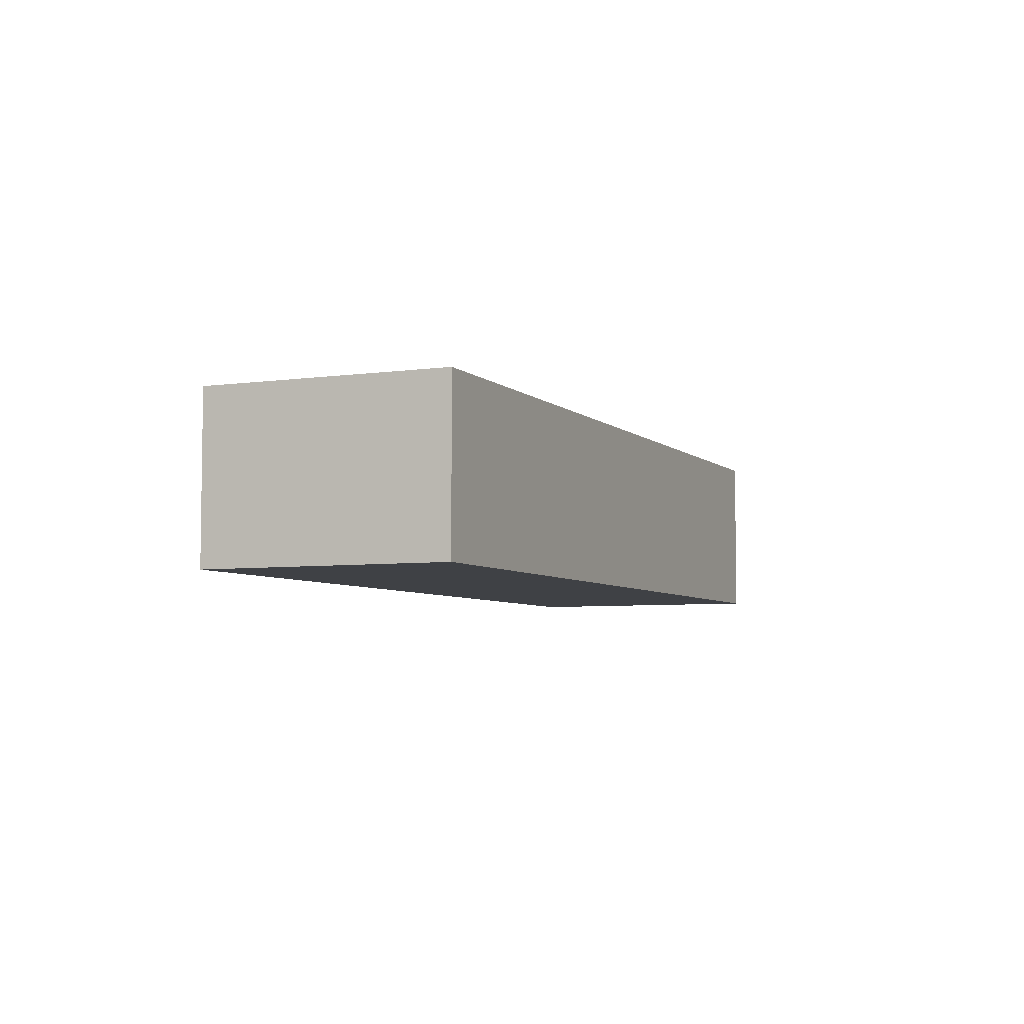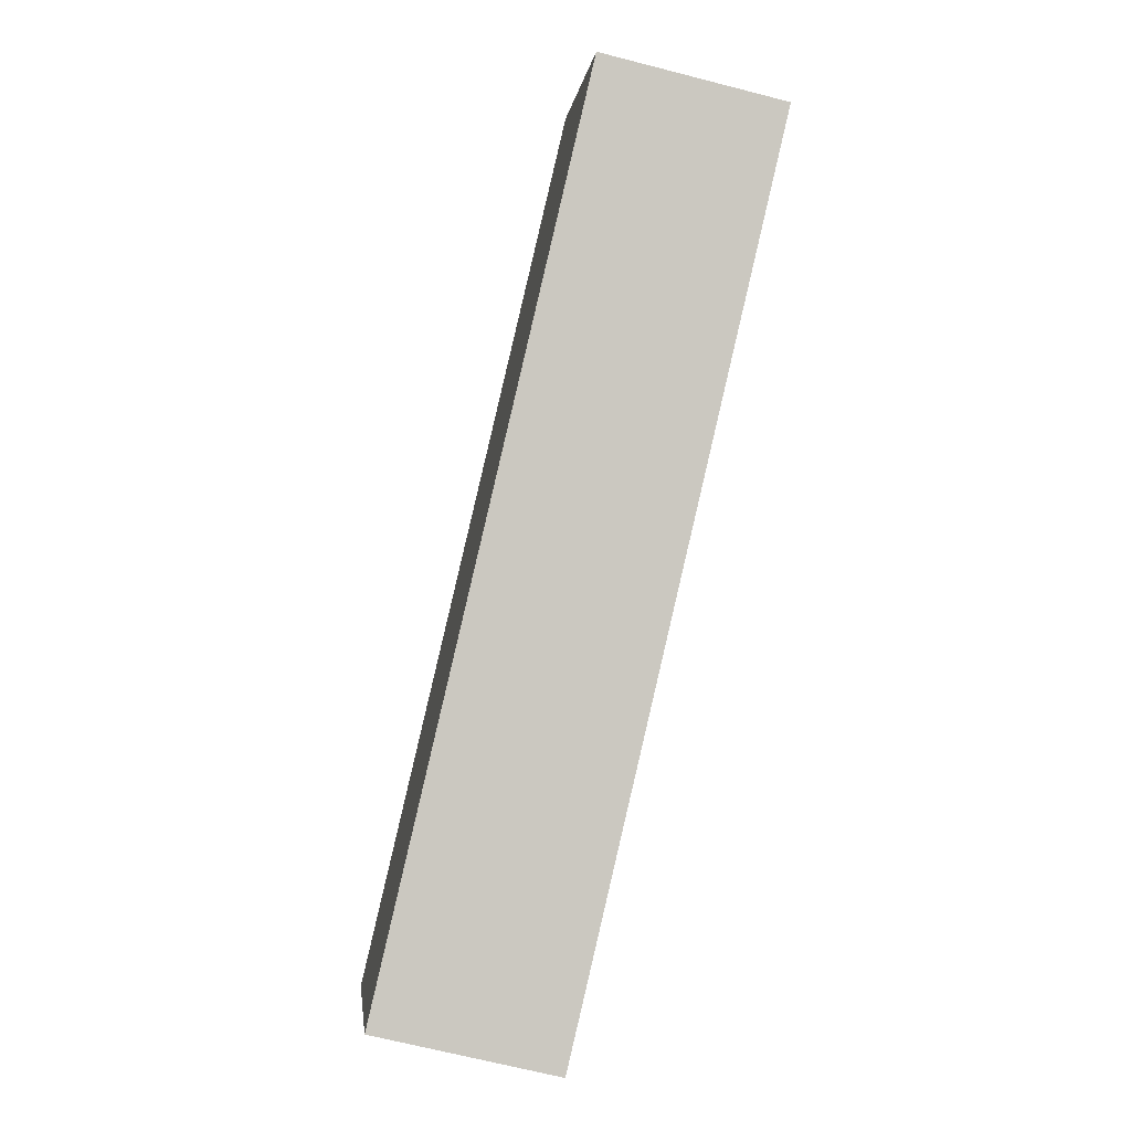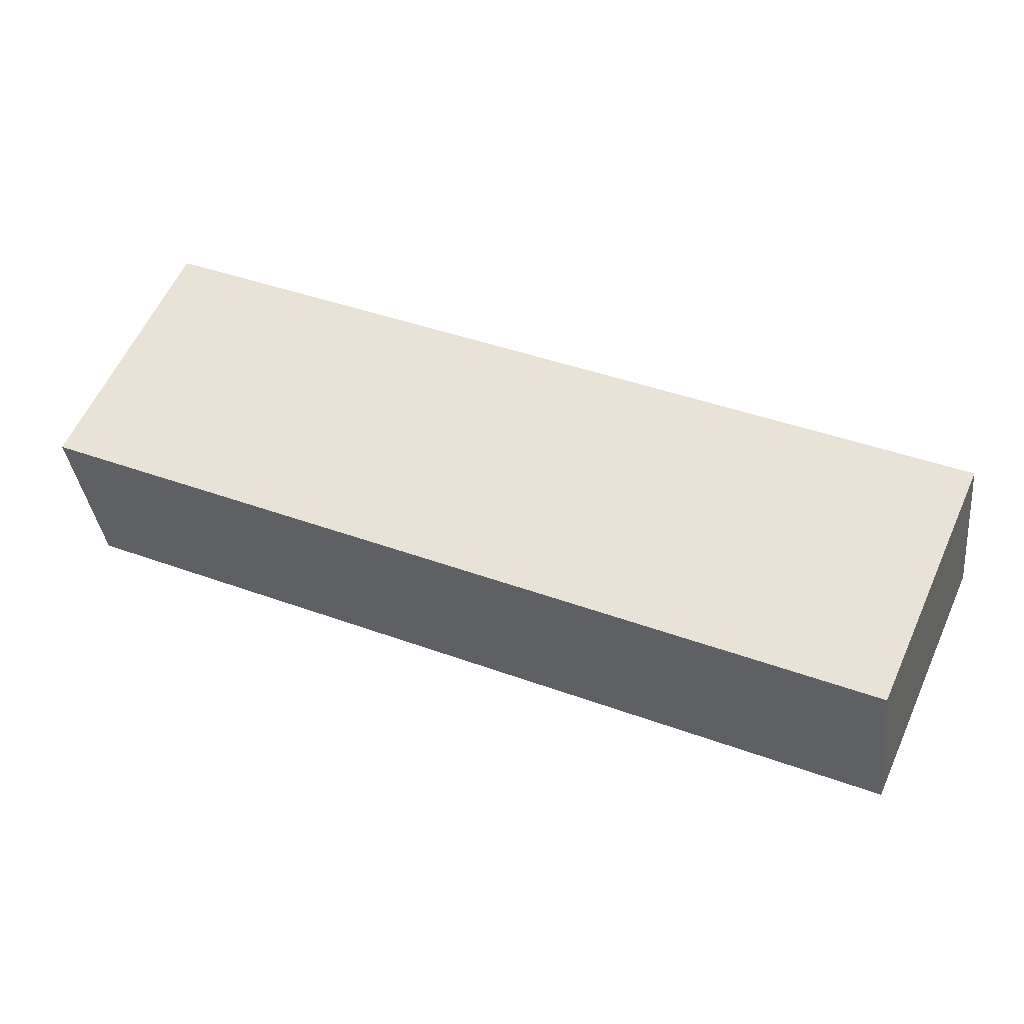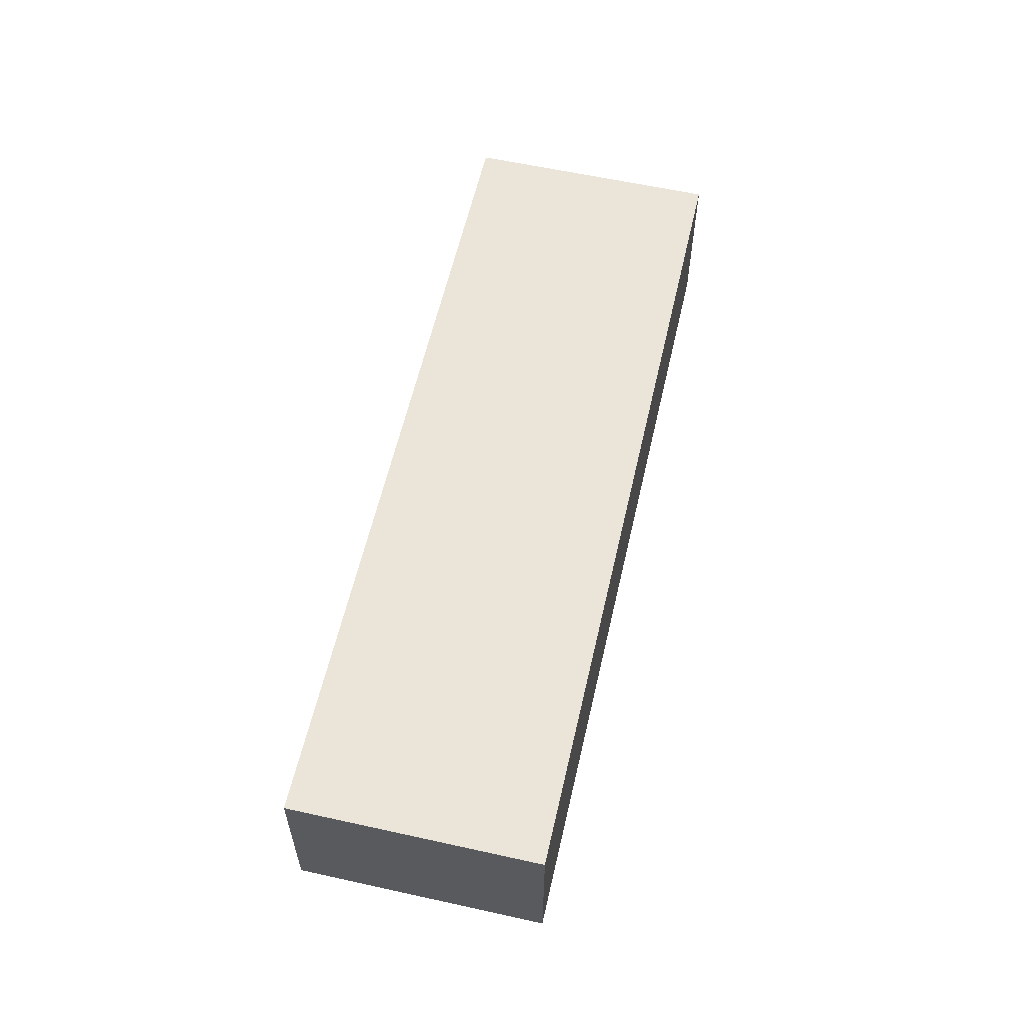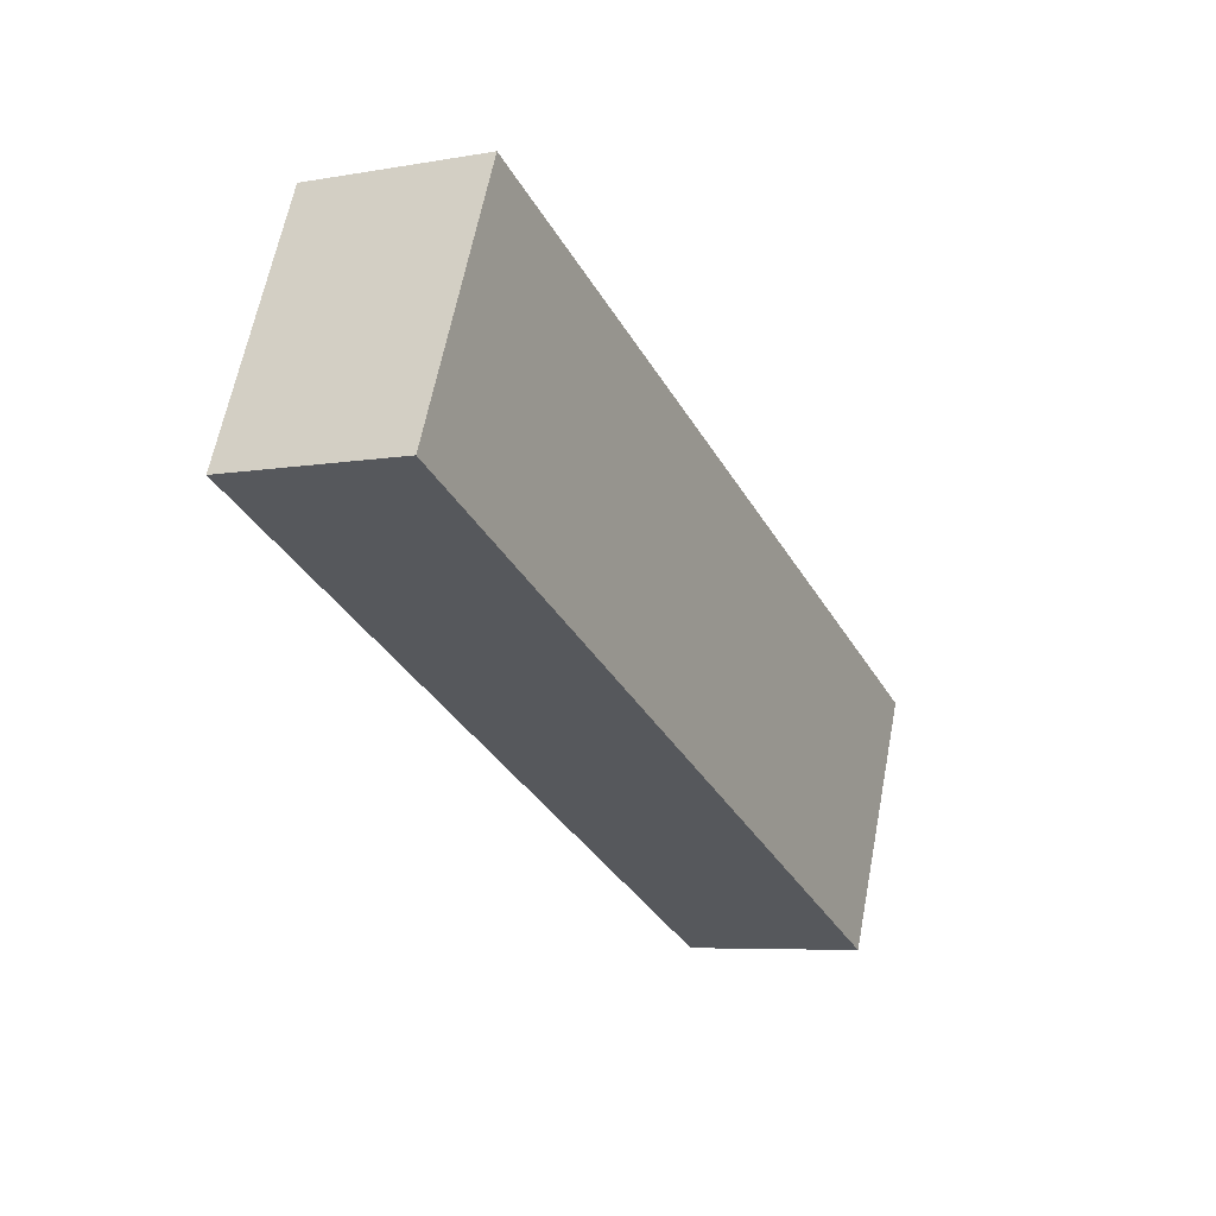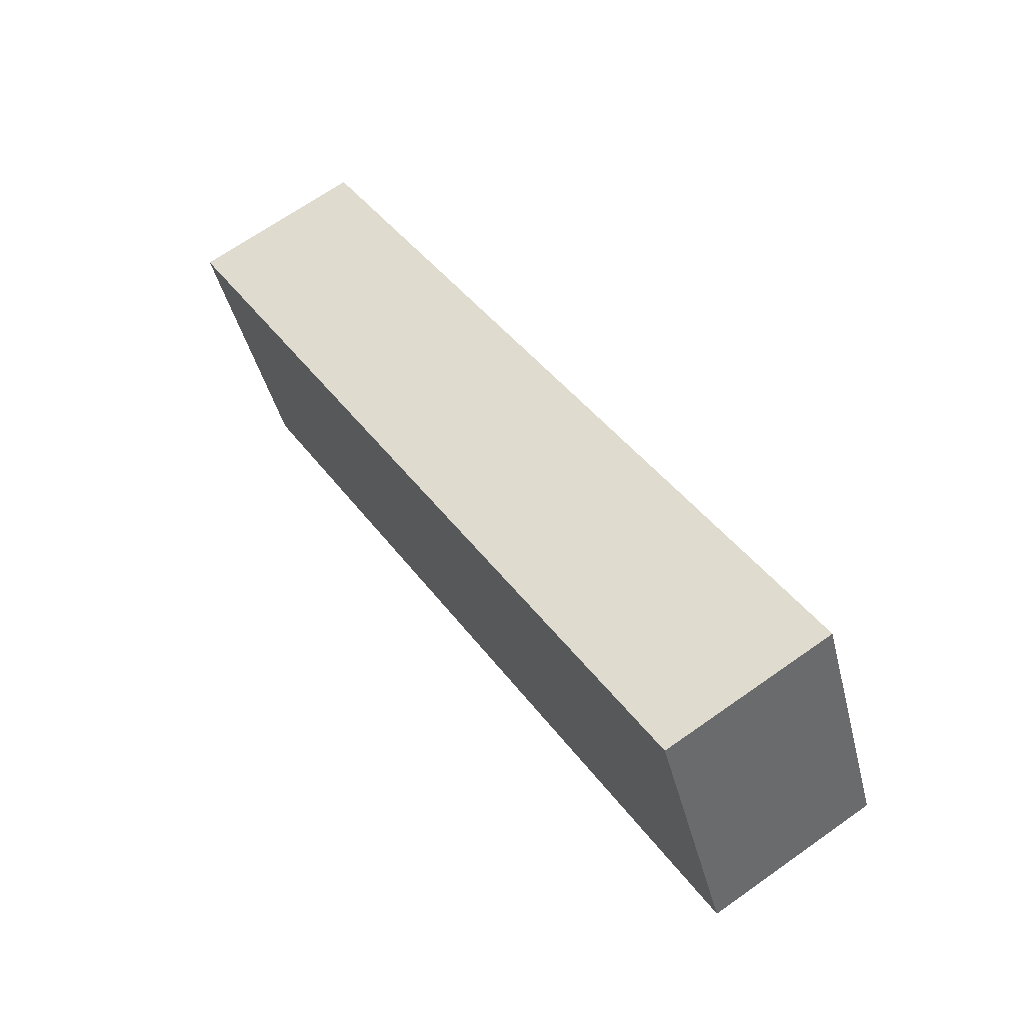
<metadata>
{"format":"obj","ext":"obj","renderer":"f3d","projection":"perspective","resolution":1024,"background":"white","views":[{"elev":-5.5,"azim":137.7,"up":"+Y"},{"elev":-68.3,"azim":-104.4,"up":"+Z"},{"elev":-35.9,"azim":6.5,"up":"+Z"},{"elev":59.1,"azim":126.8,"up":"+Y"},{"elev":-6.4,"azim":-62.4,"up":"+Z"},{"elev":68.1,"azim":-125.2,"up":"+Z"}]}
</metadata>
<code>
v 1063 3.611e+04 -1270
v 161.6 3.611e+04 -870
v 161.6 3.631e+04 -870
v 1063 3.631e+04 -1270
v 1063 3.631e+04 -1270
v 161.6 3.631e+04 -870
v 39.92 3.631e+04 -1144
v 941.5 3.631e+04 -1544
v 941.5 3.631e+04 -1544
v 39.92 3.631e+04 -1144
v 39.92 3.611e+04 -1144
v 941.5 3.611e+04 -1544
v 941.5 3.611e+04 -1544
v 39.92 3.611e+04 -1144
v 161.6 3.611e+04 -870
v 1063 3.611e+04 -1270
v 1063 3.611e+04 -1270
v 1063 3.631e+04 -1270
v 941.5 3.631e+04 -1544
v 941.5 3.611e+04 -1544
v 161.6 3.631e+04 -870
v 161.6 3.611e+04 -870
v 39.92 3.611e+04 -1144
v 39.92 3.631e+04 -1144
f 23 21 24
f 23 22 21
f 19 17 20
f 19 18 17
f 15 13 16
f 15 14 13
f 11 9 12
f 11 10 9
f 7 5 8
f 7 6 5
f 3 1 4
f 3 2 1

</code>
